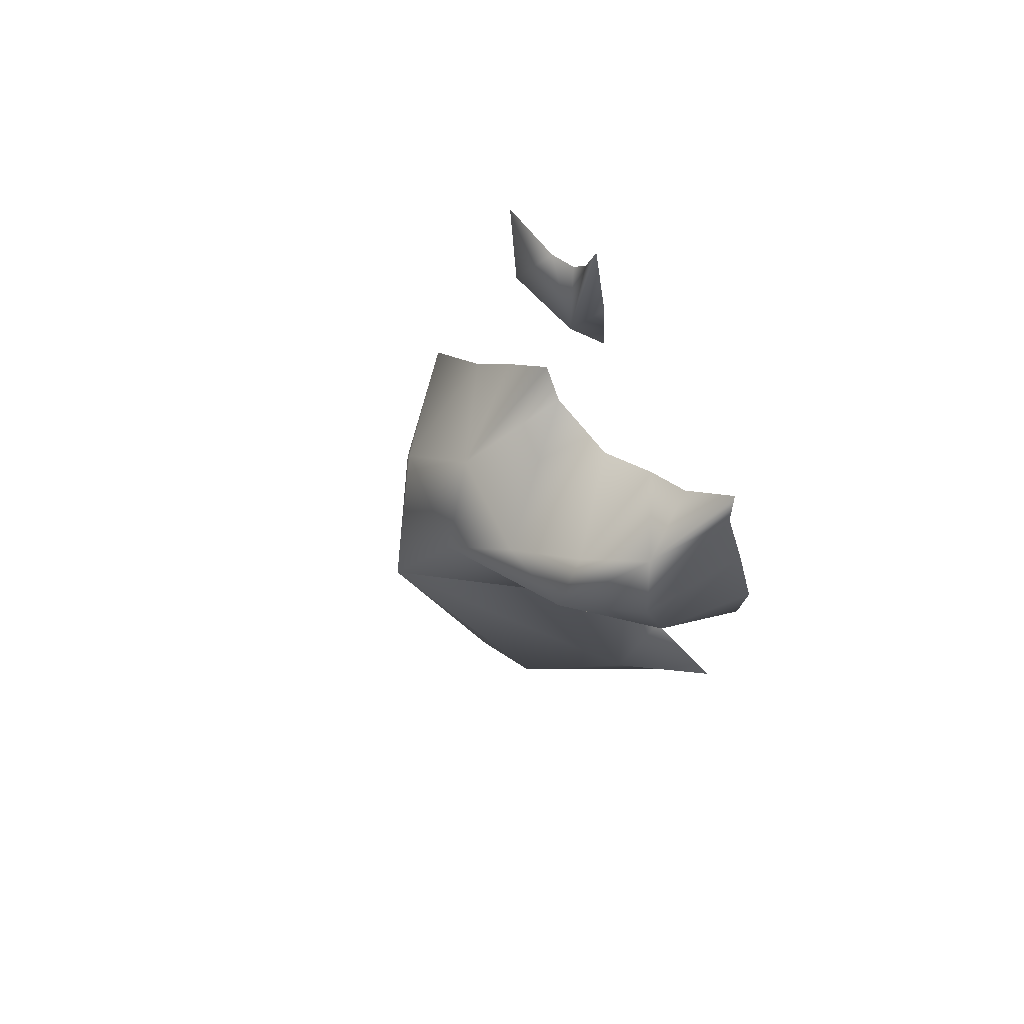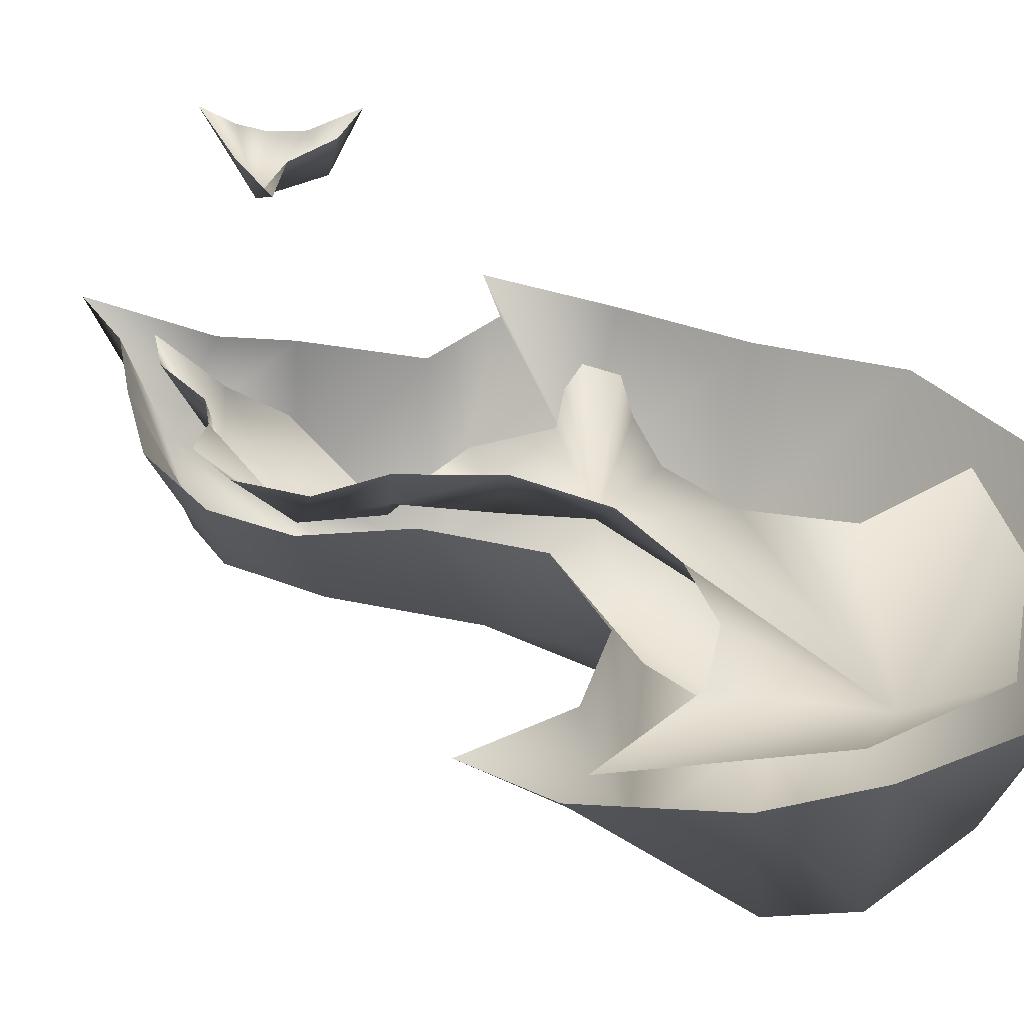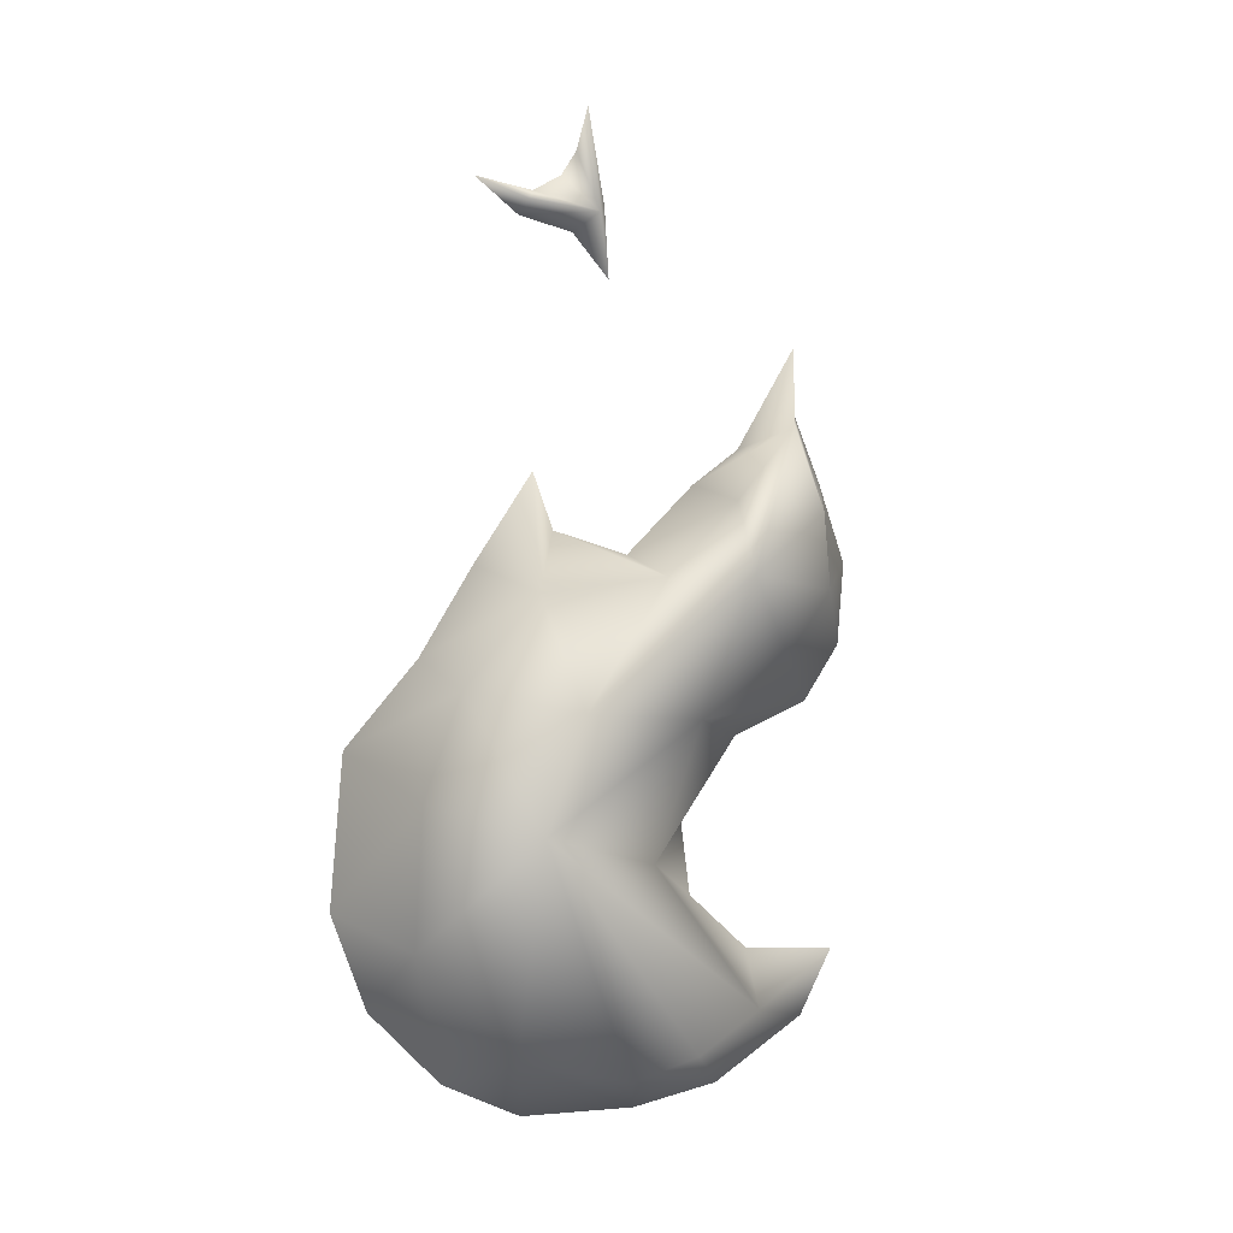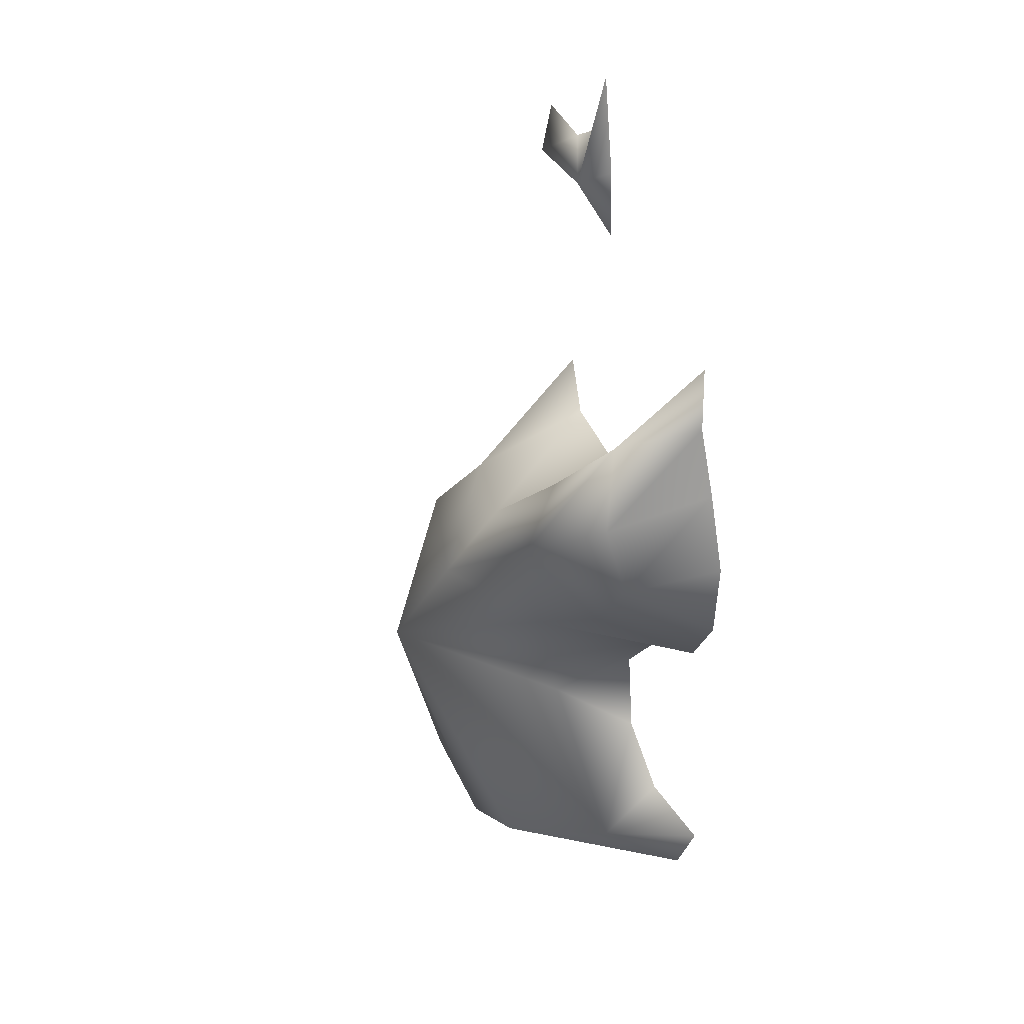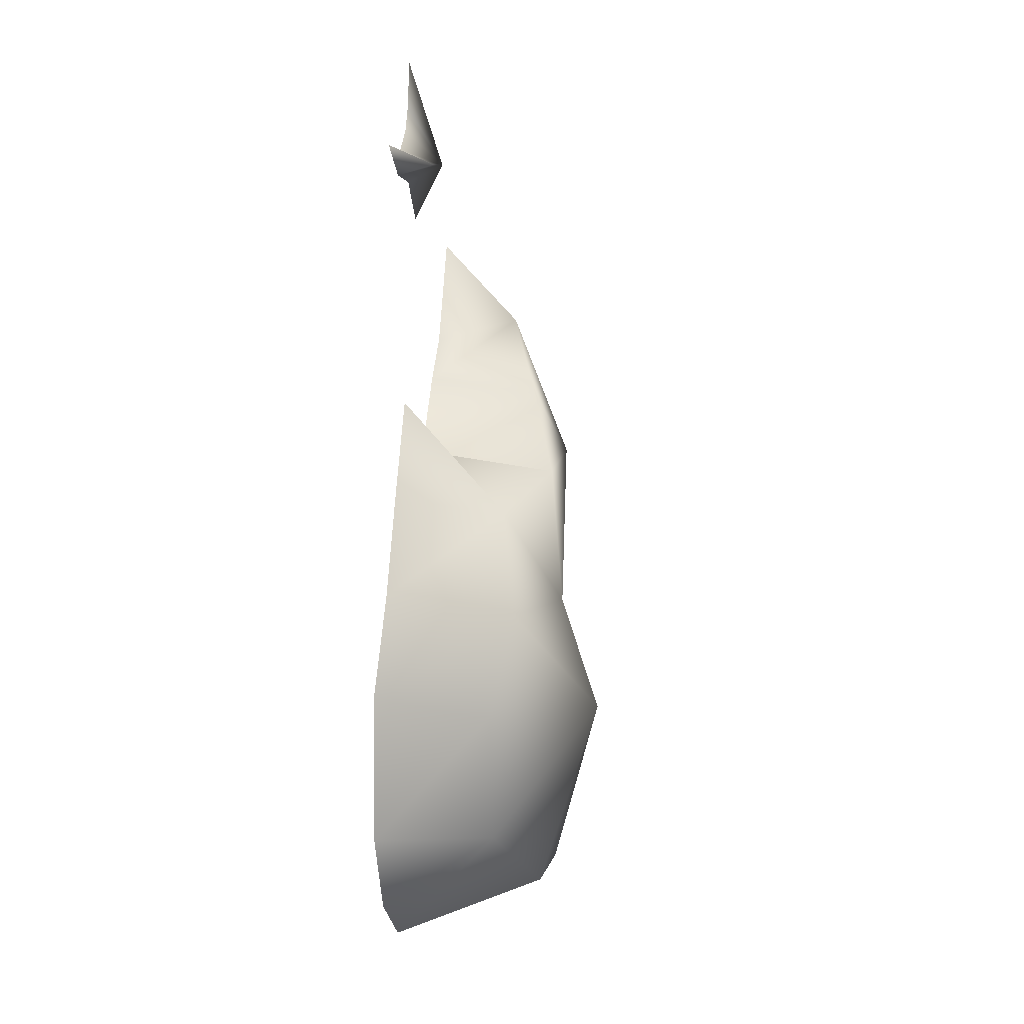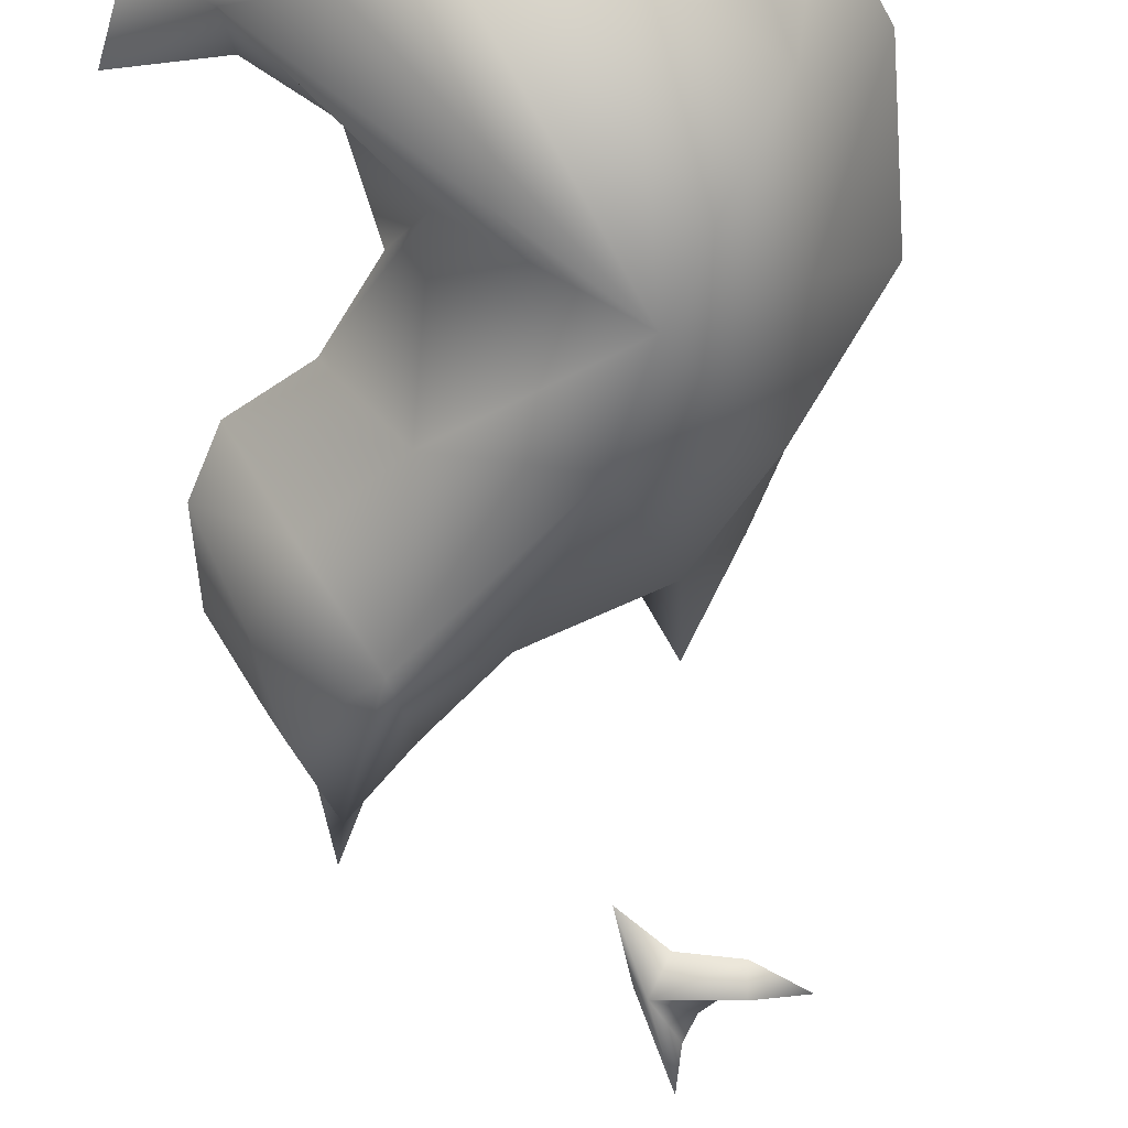
<metadata>
{"format":"obj","ext":"obj","renderer":"f3d","projection":"perspective","resolution":1024,"background":"white","views":[{"elev":71.2,"azim":-133.8,"up":"+Y"},{"elev":33.9,"azim":-31.2,"up":"+Z"},{"elev":2.0,"azim":167.3,"up":"+Y"},{"elev":34.6,"azim":-117.8,"up":"+Y"},{"elev":18.1,"azim":98.4,"up":"+Y"},{"elev":-64.2,"azim":9.1,"up":"+Z"}]}
</metadata>
<code>
g fire14_mesh
v -0.2357 0.6561 -2.91e-11
v -0.0582 0.4493 -0.1294
v -0.1329 0.5356 -2.91e-11
v -0.197 0.7946 -0.05832
v -0.09787 0.7732 2.235e-08
v -0.08355 0.7291 -0.07358
v 0.01785 0.6726 -0.08518
v 0.01336 0.7566 2.235e-08
v 0.06938 0.827 2.235e-08
v 0.12 0.8661 2.235e-08
v 0.1464 0.8192 2.235e-08
v 0.1074 0.7308 2.235e-08
v 0.07609 0.6212 2.235e-08
v 0.1007 0.4981 2.235e-08
v 0.0974 0.1799 -0.08518
v 0.2036 0.4019 2.235e-08
v 0.3876 0.4288 2.235e-08
v 0.3234 0.246 2.235e-08
v 0.1668 0.07192 2.235e-08
v -0.03904 0.06204 2.235e-08
v -0.3097 0.175 2.235e-08
v -0.1244 0.2335 2.235e-08
v -0.0451 0.3208 2.235e-08
v -0.01398 0.4406 2.235e-08
v -0.01972 0.5747 2.235e-08
v -0.08811 0.6978 2.235e-08
v -0.08355 0.7291 -0.07358
v -0.197 0.7946 -0.05832
v -0.2077 0.7717 2.235e-08
v -0.2918 0.8531 -0.0863
v -0.3099 0.7782 2.235e-08
v -0.3733 0.8576 2.235e-08
v -0.3813 0.9424 2.235e-08
v -0.3403 0.9815 2.235e-08
v -0.1838 0.8234 -0.09567
v -0.09787 0.7732 2.235e-08
v -0.2401 0.9658 -0.01128
v -0.2789 1.058 -0.006713
v -0.2972 1.04 -0.08518
v -0.3033 1.207 2.235e-08
v -0.2972 1.04 -0.08518
v -0.3295 1.137 2.235e-08
v -0.3188 1.034 2.235e-08
v -0.1329 0.5356 -2.91e-11
v -0.0582 0.4493 -0.1294
v -0.1529 0.3742 -2.91e-11
v -0.0582 0.4493 -0.1294
v -0.2497 0.1876 -0.1124
v -0.2553 0.2774 -2.91e-11
v -0.4149 0.2709 -2.91e-11
v -0.3579 0.1511 -2.91e-11
v 0.1806 0.5326 -0.3881
v -0.1209 0.702 -0.2088
v -0.1016 0.1458 -0.2654
v -0.2357 0.6561 -2.91e-11
v -0.2004 0.03734 -2.91e-11
v -0.364 0.7161 -2.91e-11
v 0.01787 0.1126 -0.2867
v -0.04992 0.0004234 -2.91e-11
v 0.2073 0.1557 -0.2794
v 0.1528 -0.004646 -2.91e-11
v 0.2919 0.05784 -2.91e-11
v 0.3656 0.3252 -0.2077
v 0.4208 0.1902 -2.91e-11
v 0.4838 0.3641 -2.91e-11
v 0.3509 0.5703 -0.1977
v 0.4604 0.6429 -2.91e-11
v 0.2911 0.7588 -0.2351
v 0.33 0.7996 -2.91e-11
v 0.09779 0.7217 -0.3063
v -0.1937 0.9469 -0.2776
v 0.1541 0.9159 -0.1979
v 0.2338 0.9614 -2.91e-11
v 0.1293 1.123 -2.91e-11
v 0.09327 1.02 -2.91e-11
v -0.04707 0.9435 -0.2658
v -0.0385 0.9777 -2.91e-11
v -0.1809 1.07 -0.2118
v -0.1574 1.1 -2.91e-11
v -0.2977 1.197 -0.1549
v -0.2388 1.163 -2.91e-11
v -0.3412 1.343 -2.91e-11
v -0.3458 1.22 -2.91e-11
v -0.3395 1.051 -0.1904
v -0.3913 1.101 -2.91e-11
v -0.3609 0.9171 -0.1592
v -0.4361 0.9619 -2.91e-11
v -0.4255 0.8159 -2.91e-11
v -0.2816 0.8055 -0.1704
v 0.02175 1.566 -0.05945
v 0.1471 1.584 -0.06529
v 0.1535 1.564 -7.451e-09
v 0.231 1.63 -7.451e-09
v 0.02175 1.566 -0.05945
v 0.05856 1.537 -7.451e-09
v -0.006057 1.457 -7.451e-09
v 0.00134 1.582 -7.451e-09
v 0.03065 1.757 -7.451e-09
v 0.05148 1.678 -7.451e-09
v 0.07817 1.636 -7.451e-09
v 0.1285 1.608 -7.451e-09
v 0.231 1.63 -7.451e-09
v 0.1471 1.584 -0.06529
v 0.02175 1.566 -0.05945
g fire14_mesh_0
f 3 2 1
f 6 5 4
f 6 7 5
f 7 8 5
f 7 9 8
f 7 10 9
f 11 10 7
f 12 11 7
f 13 12 7
f 14 13 7
f 14 7 15
f 16 14 15
f 16 15 17
f 15 18 17
f 18 15 19
f 19 15 20
f 20 15 21
f 21 15 22
f 22 15 23
f 23 15 24
f 15 7 24
f 24 7 25
f 25 7 26
f 7 27 26
f 27 28 26
f 28 29 26
f 28 30 29
f 29 30 31
f 31 30 32
f 32 30 33
f 30 34 33
f 28 35 30
f 28 36 35
f 30 35 37
f 30 37 38
f 39 30 38
f 40 39 38
f 41 34 30
f 42 41 40
f 34 41 43
f 43 41 42
f 46 45 44
f 48 47 46
f 49 48 46
f 50 48 49
f 51 48 50
f 48 52 45
f 45 52 53
f 54 52 48
f 54 48 51
f 45 53 55
f 56 54 51
f 55 53 57
f 58 54 56
f 58 52 54
f 59 58 56
f 60 58 59
f 60 52 58
f 61 60 59
f 62 60 61
f 63 60 62
f 63 52 60
f 64 63 62
f 65 63 64
f 66 63 65
f 66 52 63
f 67 66 65
f 68 66 67
f 68 52 66
f 69 68 67
f 70 52 68
f 53 52 70
f 71 53 70
f 72 68 69
f 72 70 68
f 73 72 69
f 74 72 73
f 75 72 74
f 76 70 72
f 76 72 75
f 71 70 76
f 77 76 75
f 78 76 77
f 78 71 76
f 79 78 77
f 80 78 79
f 80 71 78
f 81 80 79
f 82 80 81
f 83 80 82
f 84 80 83
f 84 71 80
f 85 84 83
f 86 84 85
f 86 71 84
f 87 86 85
f 88 86 87
f 89 71 86
f 89 86 88
f 53 71 89
f 57 89 88
f 53 89 57
f 92 91 90
f 93 91 92
f 95 92 94
f 95 94 96
f 96 94 97
f 97 94 98
f 98 94 99
f 99 94 100
f 101 100 94
f 101 103 102
f 103 101 104

</code>
